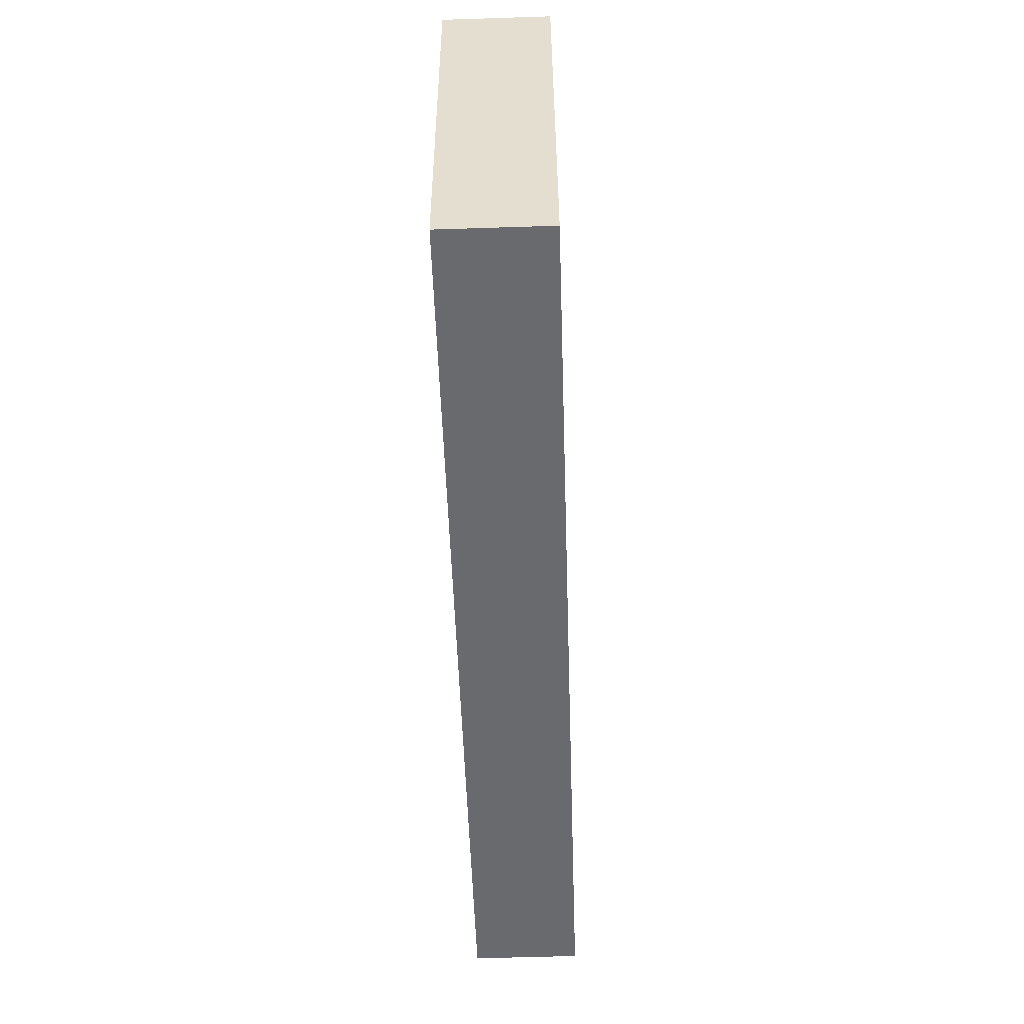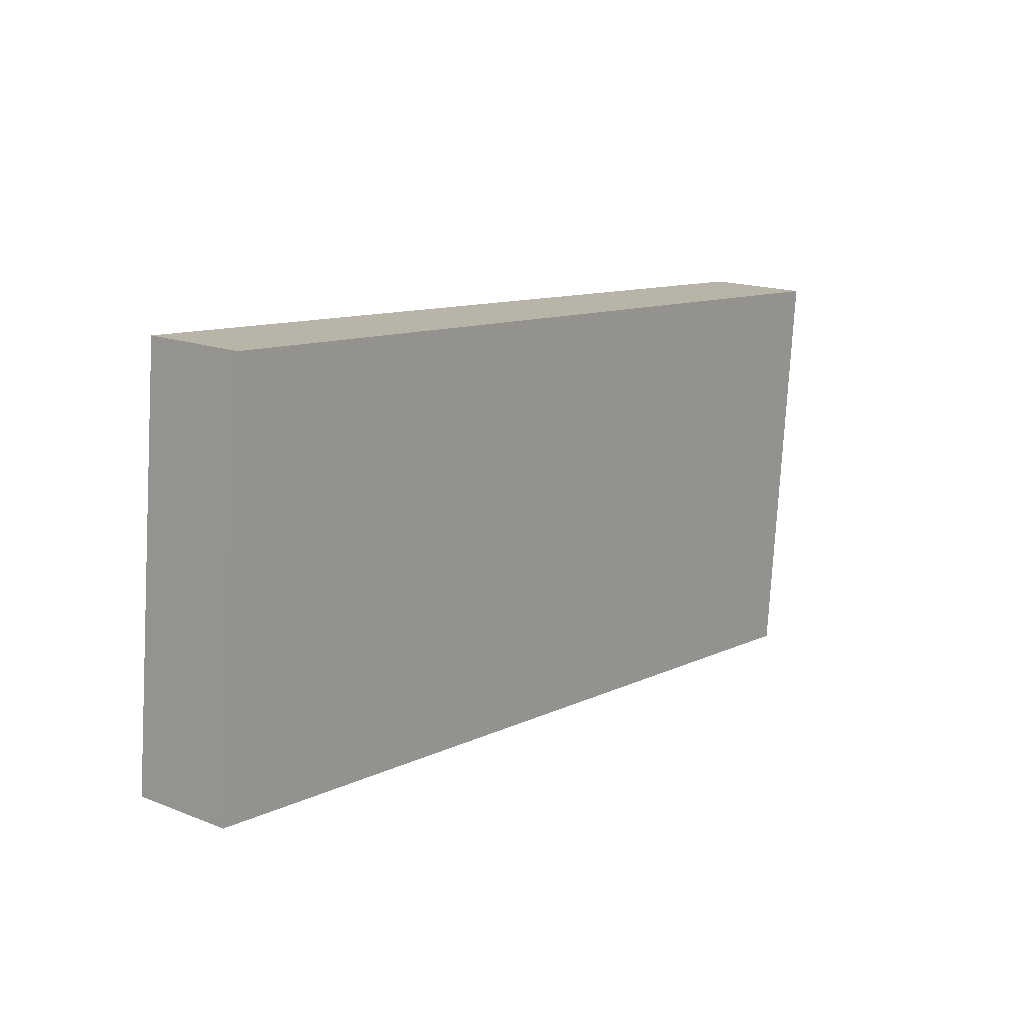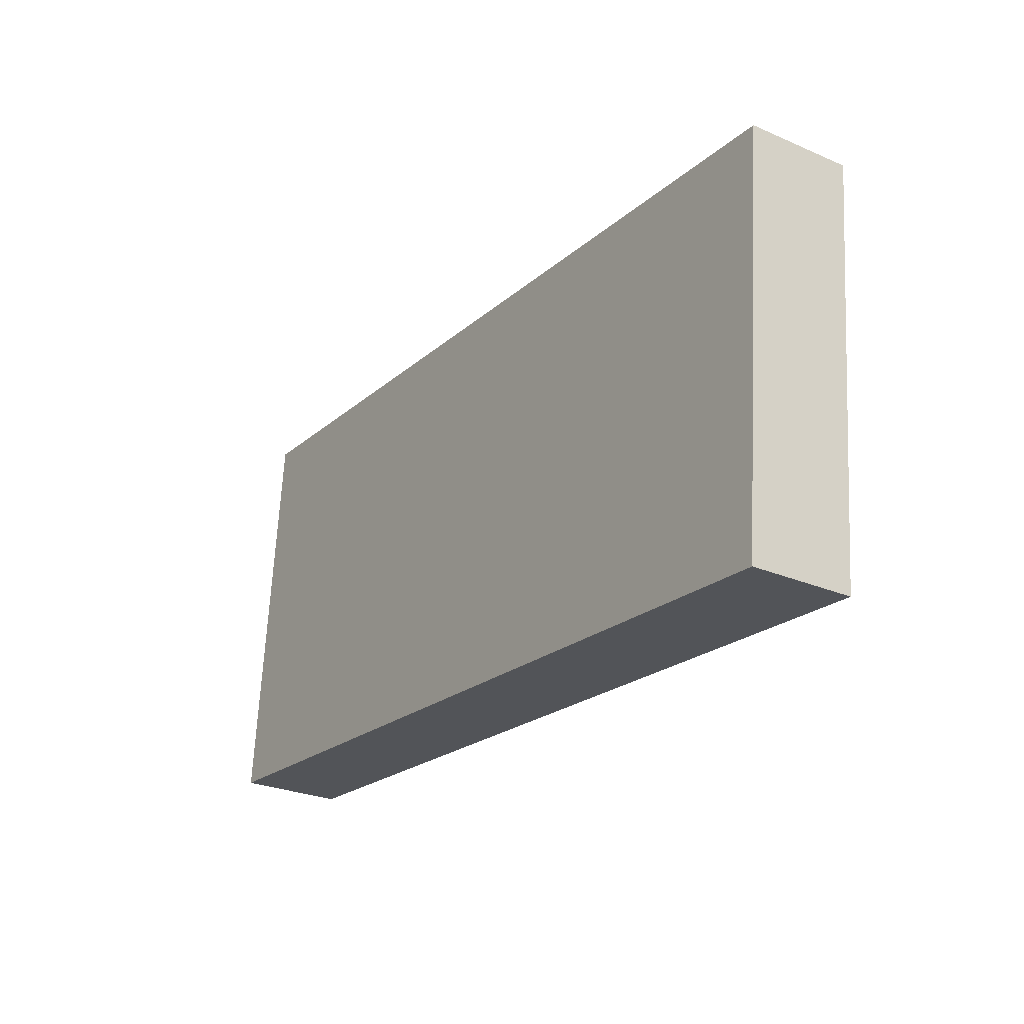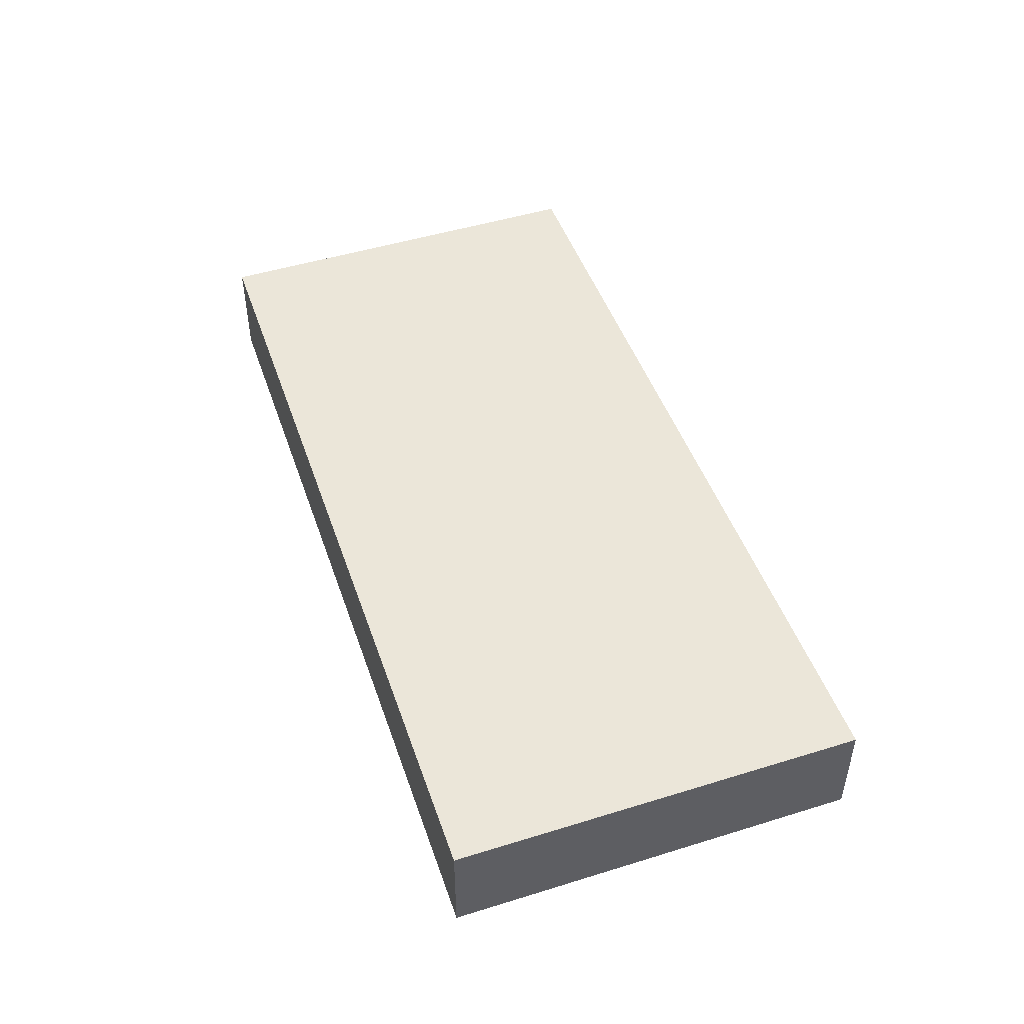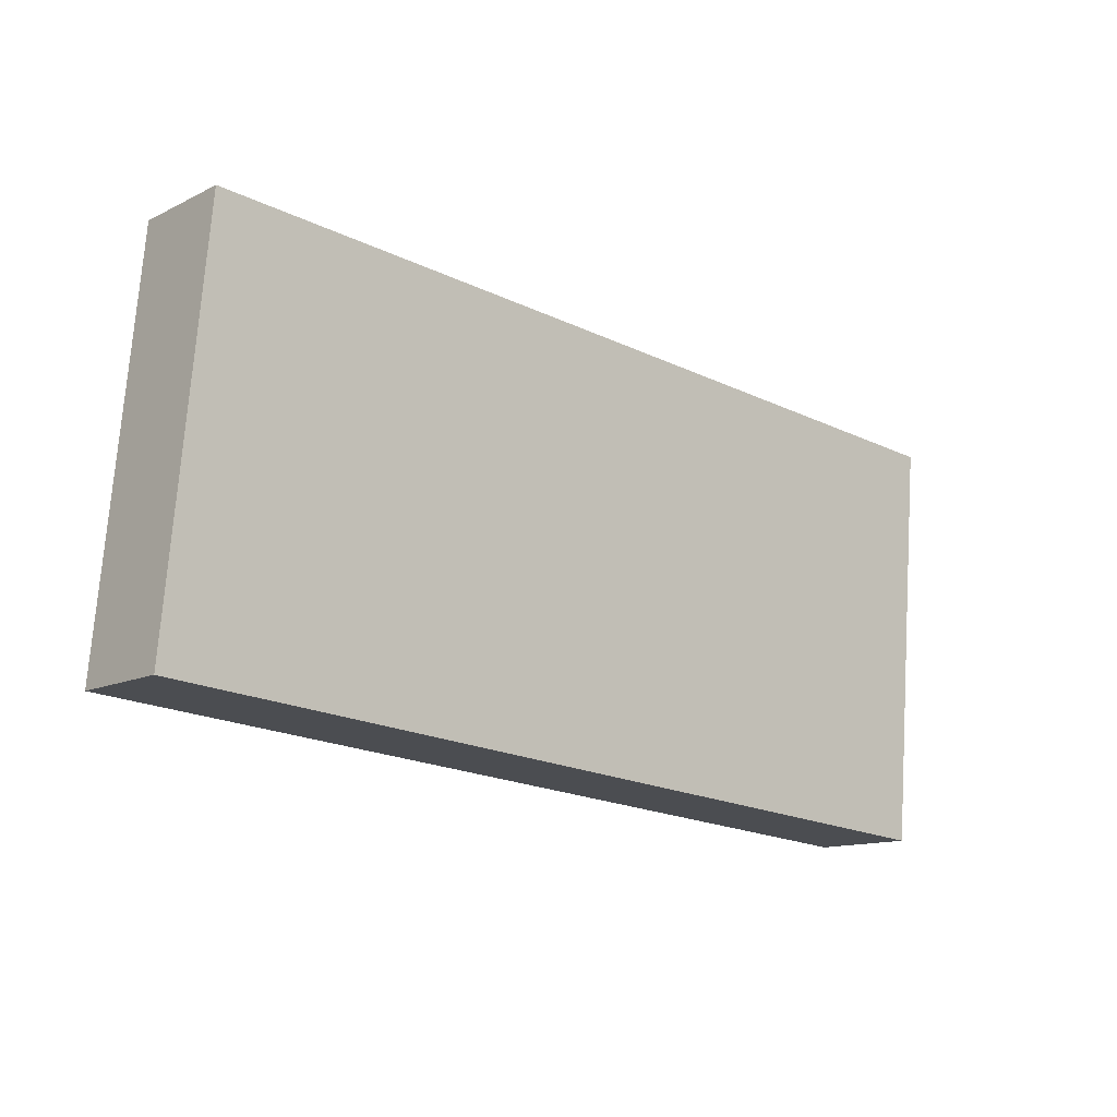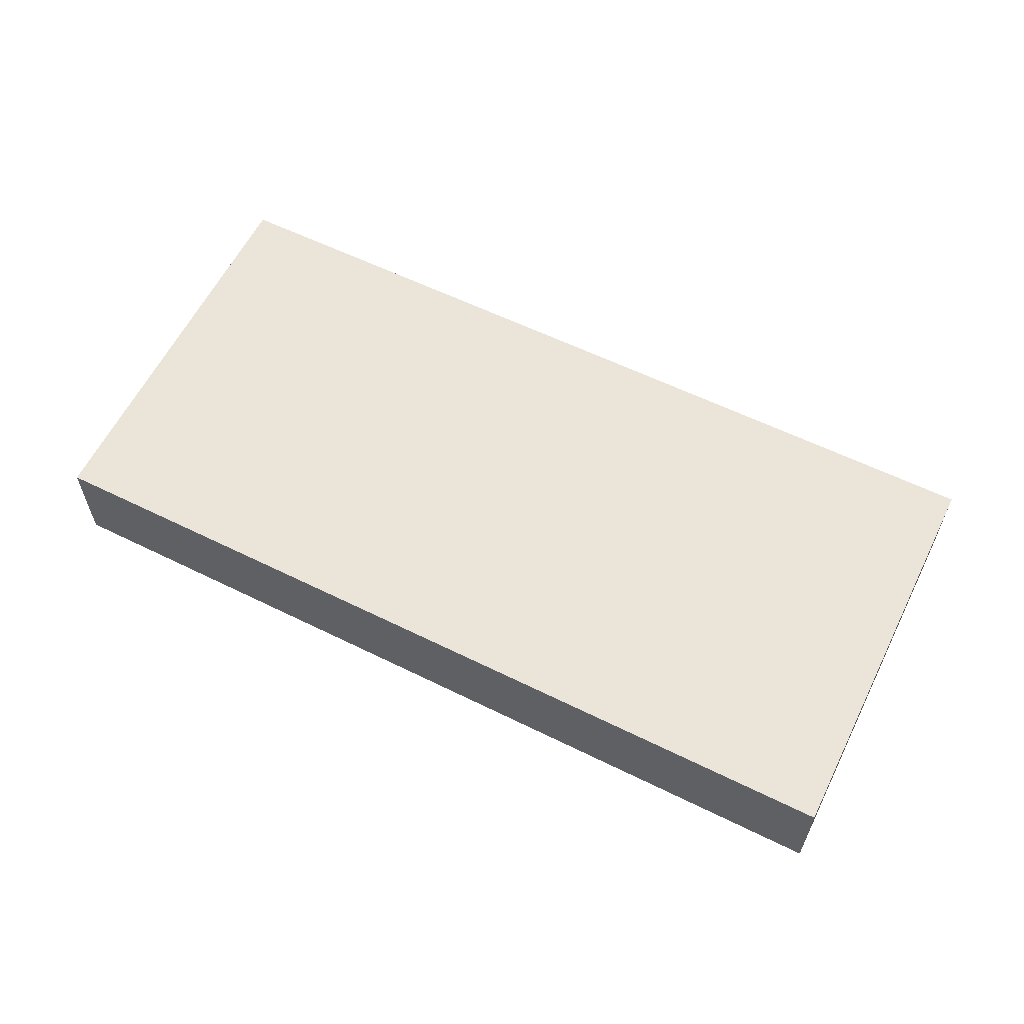
<metadata>
{"format":"obj","ext":"obj","renderer":"f3d","projection":"perspective","resolution":1024,"background":"white","views":[{"elev":-57.8,"azim":91.9,"up":"+Z"},{"elev":16.3,"azim":-51.2,"up":"+Z"},{"elev":-26.9,"azim":56.3,"up":"+Z"},{"elev":47.5,"azim":75.9,"up":"+Y"},{"elev":-12.6,"azim":-41.6,"up":"+Z"},{"elev":59.5,"azim":31.5,"up":"+Y"}]}
</metadata>
<code>
v  12.41 1.475 -1.036
v  0.545 1.475 5.763
v  12.93 1.475 4.77
v  0 1.475 9.032e-17
v  0 0 0
v  0.545 -3.529e-16 5.763
v  12.93 -2.921e-16 4.77
v  12.41 6.344e-17 -1.036
g defaultobject
f 1 2 3
f 2 1 4
f 5 2 4
f 2 5 6
f 6 3 2
f 3 6 7
f 7 1 3
f 1 7 8
f 8 4 1
f 4 8 5
f 8 6 5
f 6 8 7

</code>
